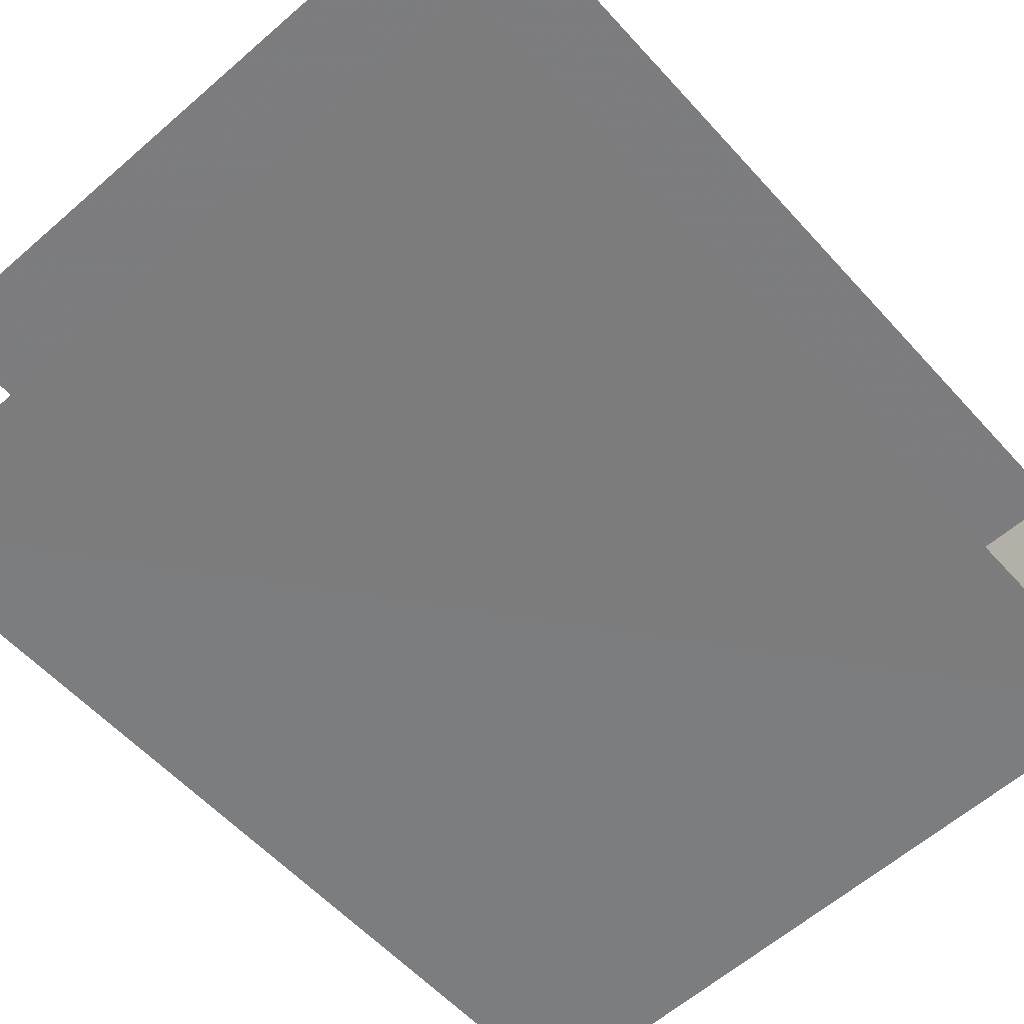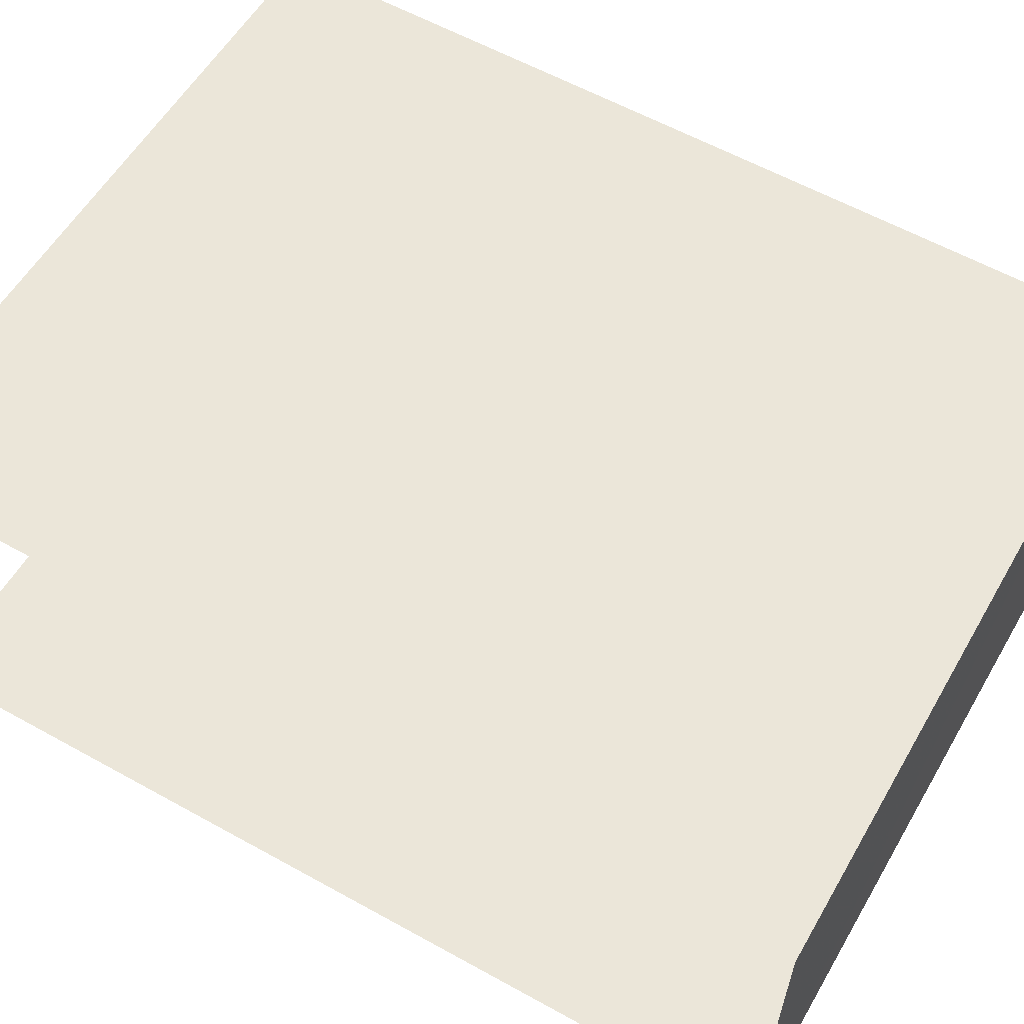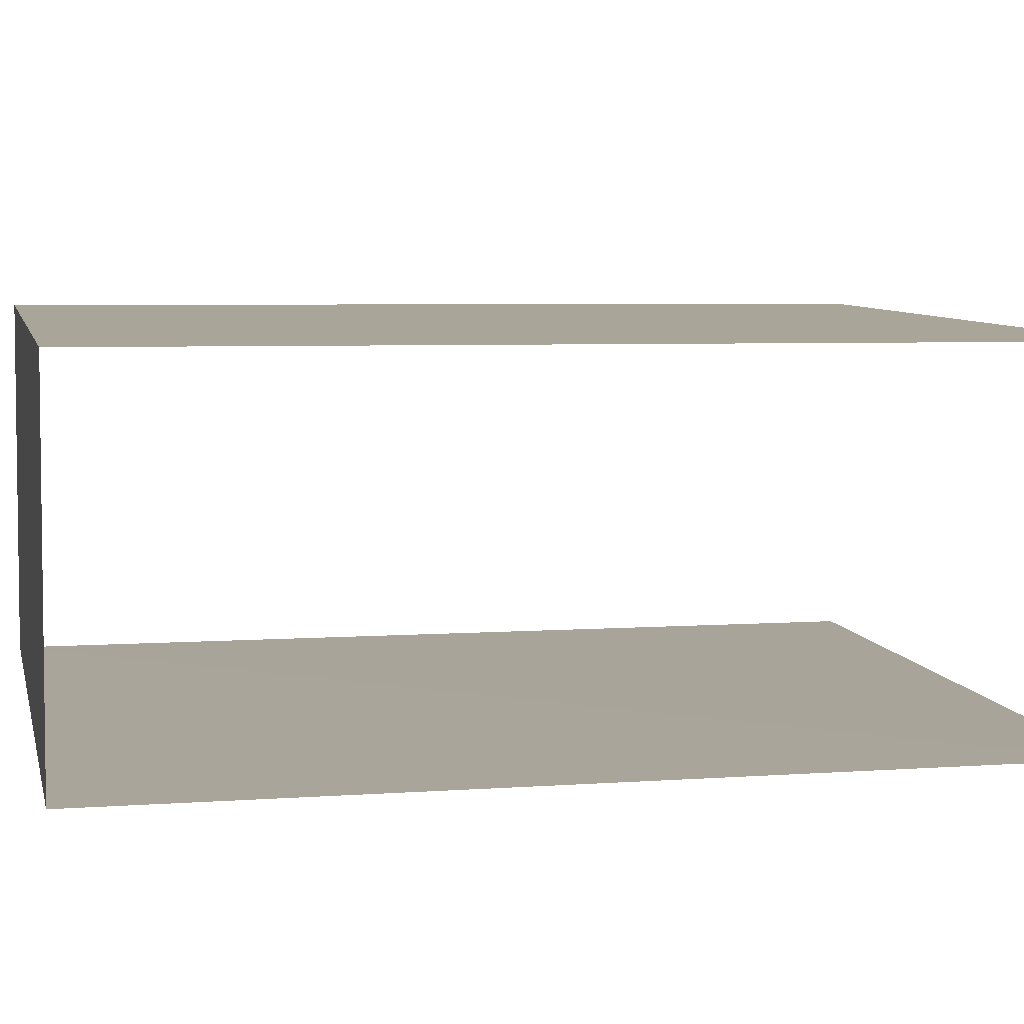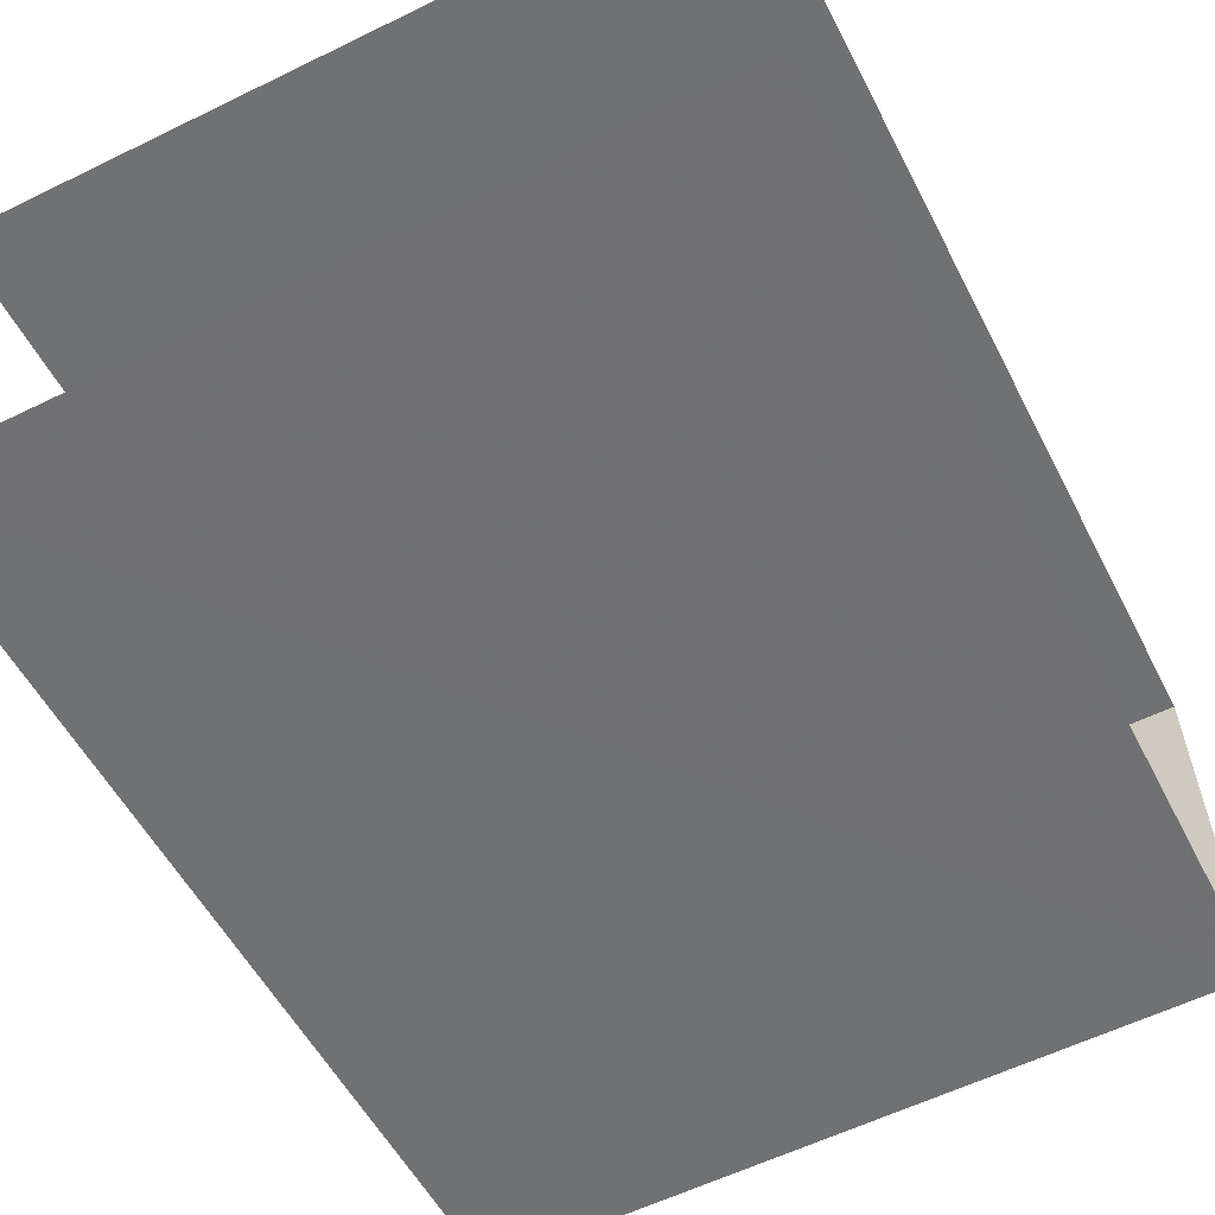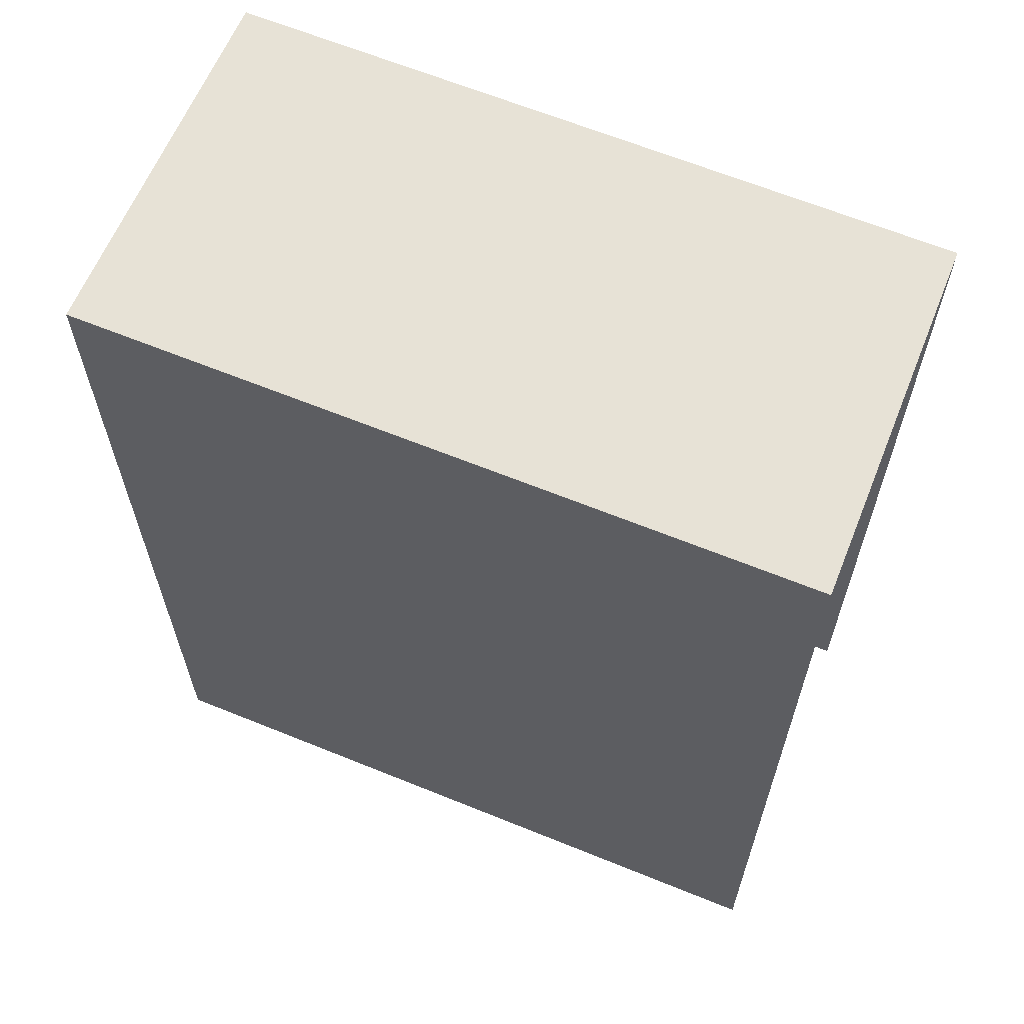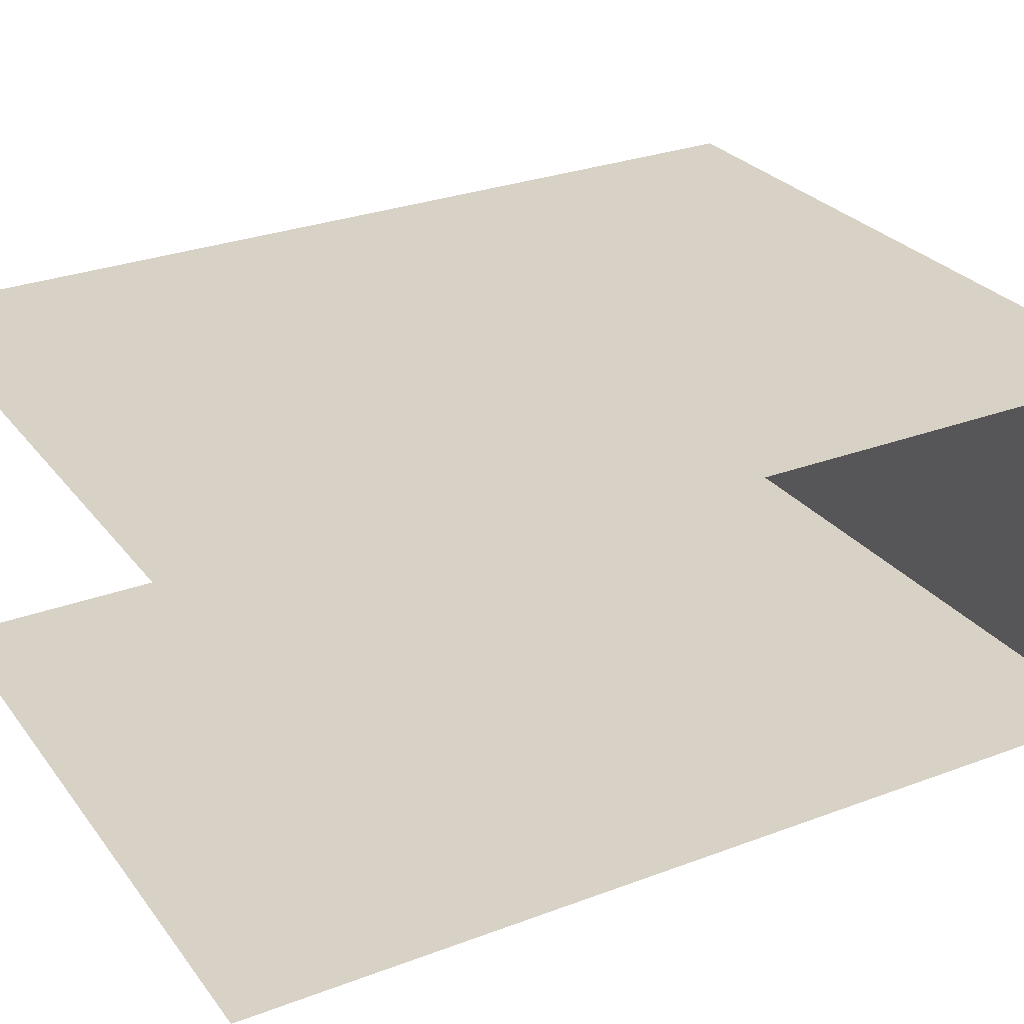
<metadata>
{"format":"obj","ext":"obj","renderer":"f3d","projection":"perspective","resolution":1024,"background":"white","views":[{"elev":-57.3,"azim":-138.5,"up":"+Y"},{"elev":58.7,"azim":-60.1,"up":"+Y"},{"elev":5.4,"azim":77.2,"up":"+Y"},{"elev":-54.0,"azim":-153.3,"up":"+Y"},{"elev":63.5,"azim":20.5,"up":"+Z"},{"elev":29.5,"azim":-119.2,"up":"+Y"}]}
</metadata>
<code>
v -3.737e+05 -1.035e+05 27.55
v -3.737e+05 -1.035e+05 27.55
v -3.737e+05 -1.035e+05 27.55
v -3.737e+05 -1.035e+05 27.55
v -3.737e+05 -1.035e+05 32.27
v -3.737e+05 -1.035e+05 32.27
v -3.737e+05 -1.035e+05 32.27
v -3.737e+05 -1.035e+05 32.27
f 1 2 3
f 4 1 3
f 7 4 3
f 7 6 4
f 8 2 1
f 5 8 1
f 5 6 7
f 8 5 7
f 6 1 4
f 6 5 1
f 7 3 2
f 8 7 2

</code>
